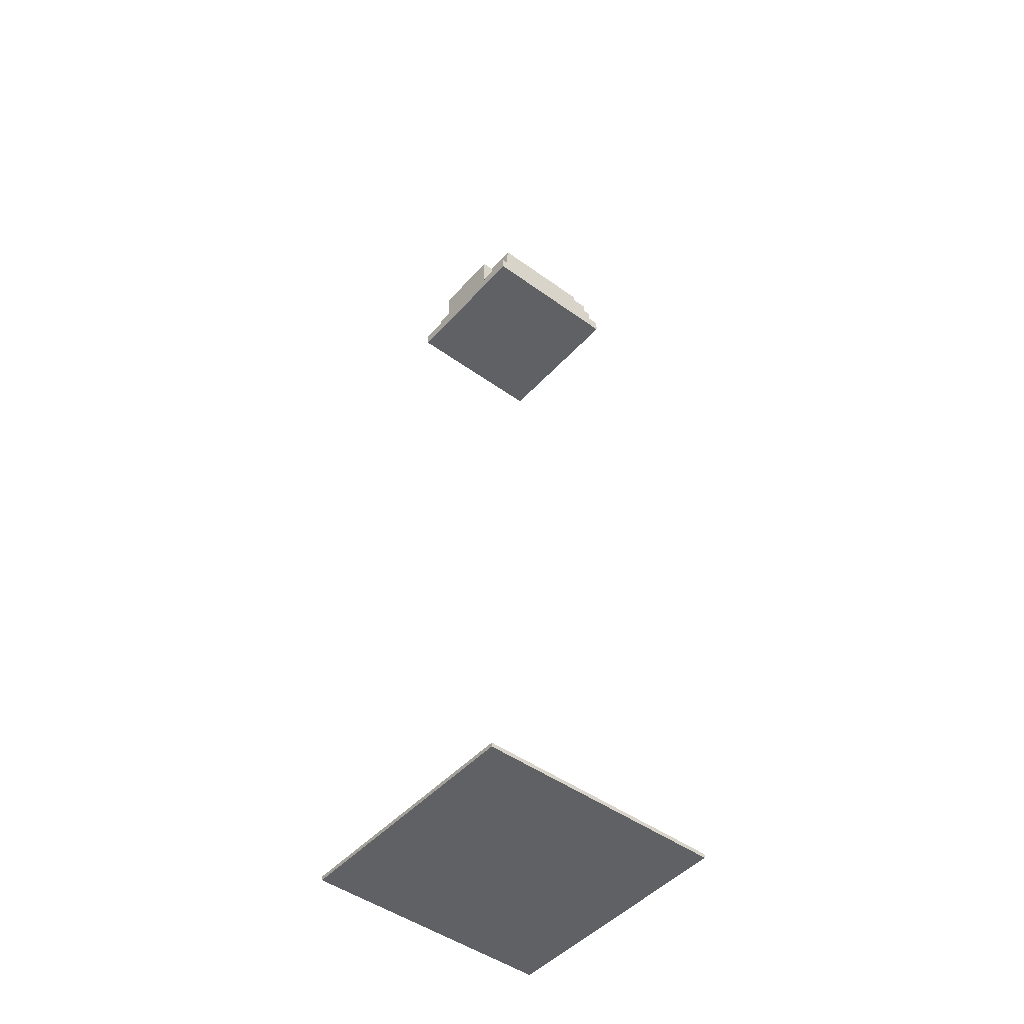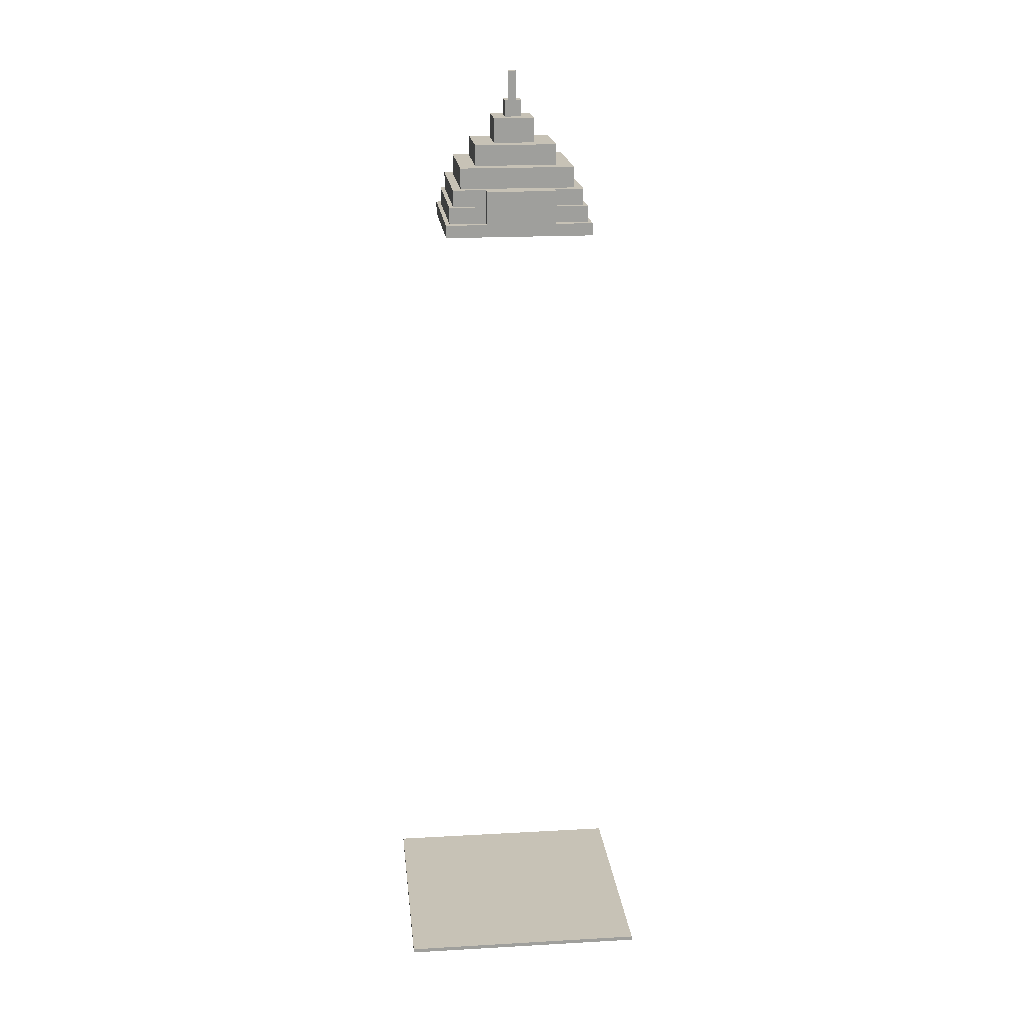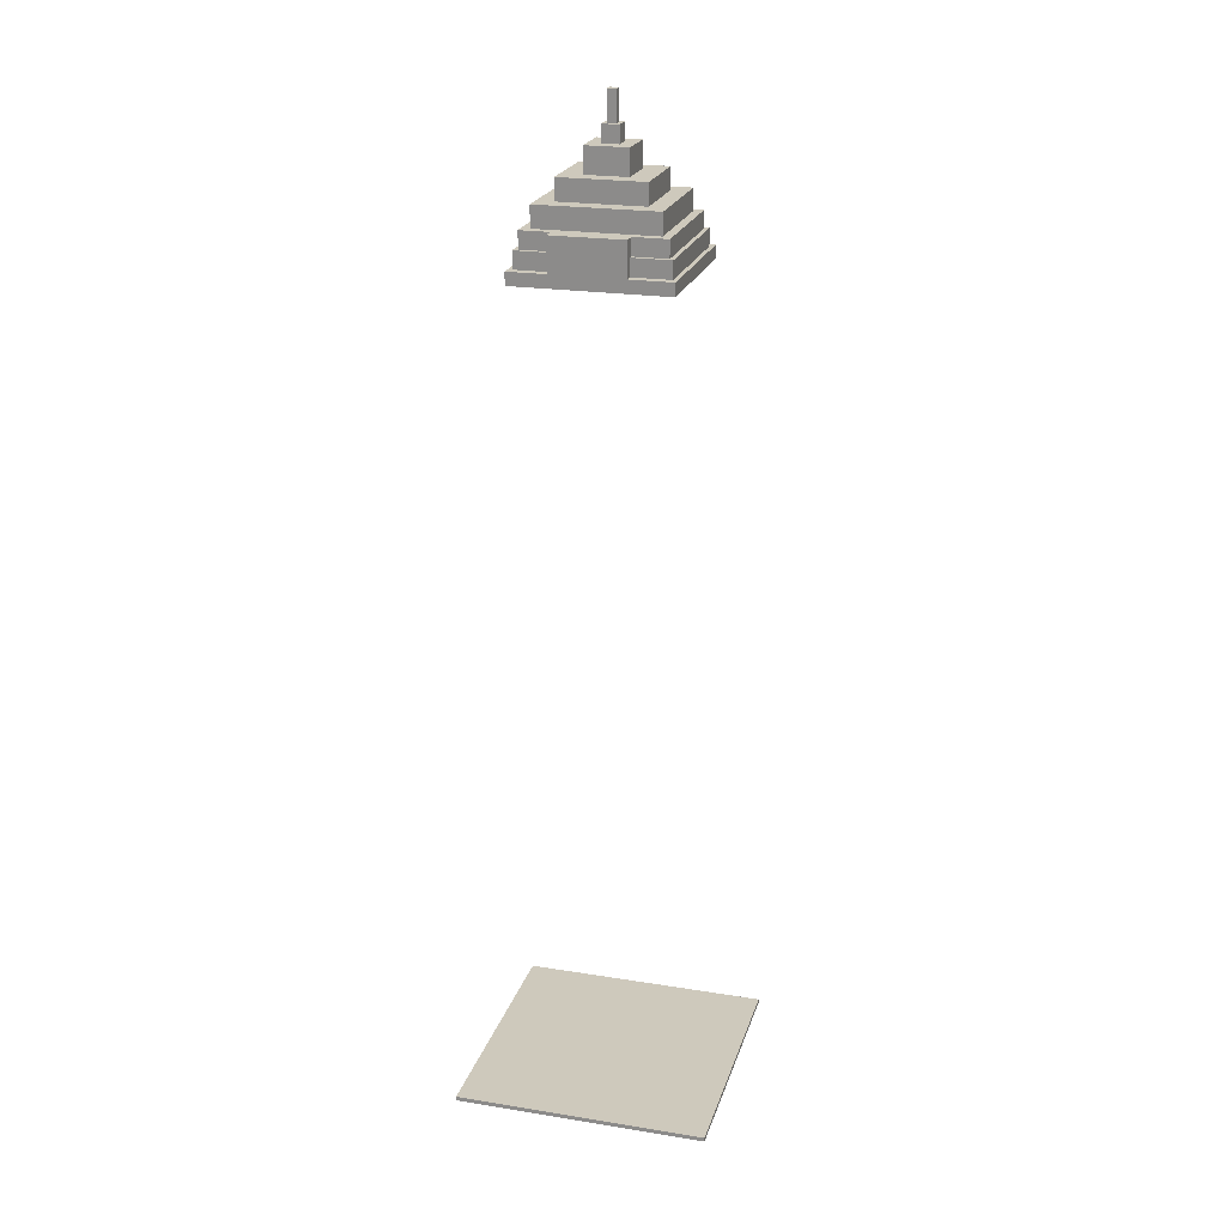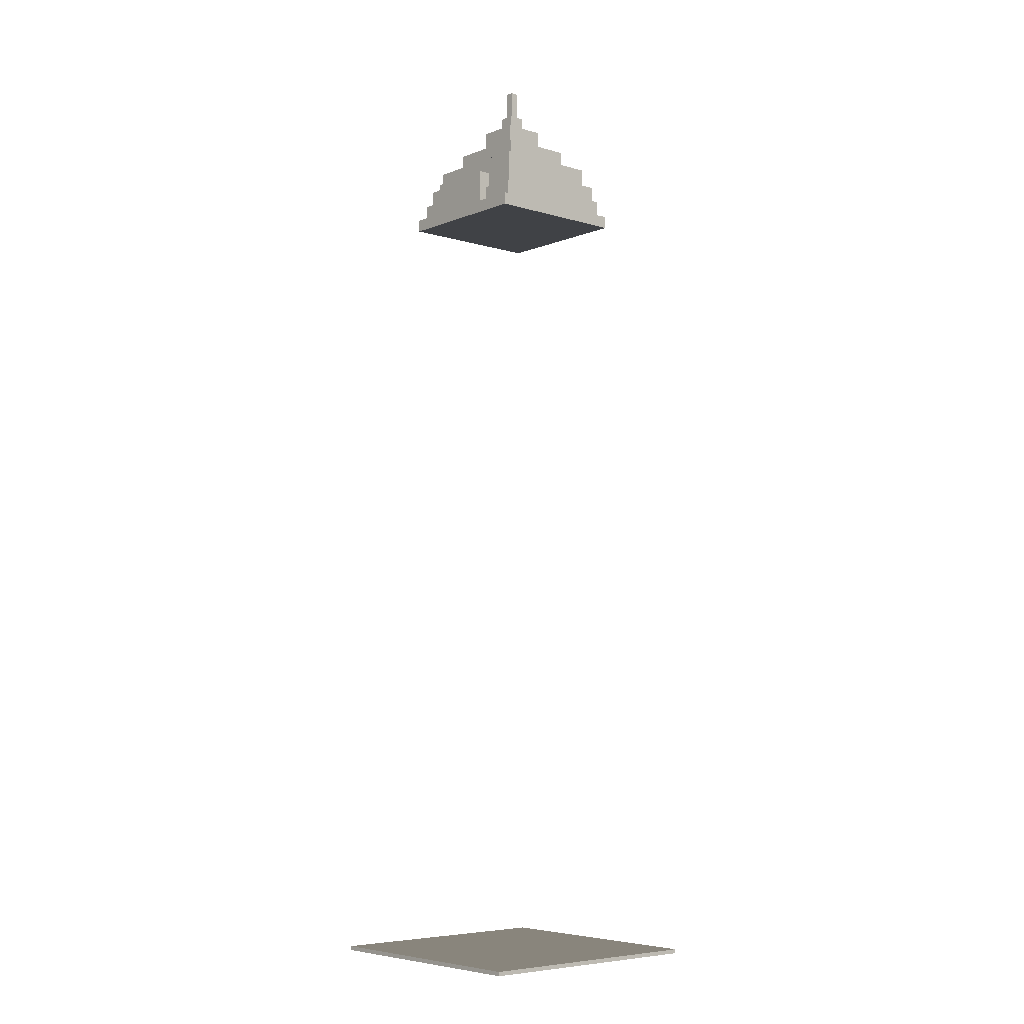
<metadata>
{"format":"obj","ext":"obj","renderer":"f3d","projection":"perspective","resolution":1024,"background":"white","views":[{"elev":-47.0,"azim":140.6,"up":"+Y"},{"elev":19.3,"azim":84.0,"up":"+Y"},{"elev":22.3,"azim":-74.5,"up":"+Y"},{"elev":-6.2,"azim":-40.9,"up":"+Y"}]}
</metadata>
<code>
o
v -3 0.2 3
v -3 0.2 -3
v -3 0.3 3
v -3 0.3 -3
v -1.8 19.5 1.8
v -1.8 19.5 -1.8
v -1.8 19.8 1.8
v -1.8 19.8 0.8
v -1.8 19.8 -0.9
v -1.8 19.8 -1.8
v -1.8 20.6 0.8
v -1.8 20.6 -0.9
v -1.6 19.8 1.7
v -1.6 19.8 0.8
v -1.6 19.8 -0.9
v -1.6 19.8 -1.7
v -1.6 20.2 1.7
v -1.6 20.2 0.8
v -1.6 20.2 -0.9
v -1.6 20.2 -1.7
v -1.5 20.2 1.6
v -1.5 20.2 0.8
v -1.5 20.2 -0.9
v -1.5 20.2 -1.6
v -1.5 20.6 1.6
v -1.5 20.6 0.8
v -1.5 20.6 -0.9
v -1.5 20.6 -1.6
v -1.3 20.6 1.4
v -1.3 20.6 -1.4
v -1.3 20.7 1.4
v -1.3 20.7 -1.4
v -1.3 21.1 1.4
v -1.3 21.1 -1.4
v -0.9 21.1 1
v -0.9 21.1 -1
v -0.9 21.6 1
v -0.9 21.6 -1
v -0.5 21.6 0.5
v -0.5 21.6 -0.5
v -0.5 22.2 0.5
v -0.5 22.2 -0.5
v -0.2 22.2 0.2
v -0.2 22.2 -0.2
v -0.2 22.6 0.2
v -0.2 22.6 -0.2
v -0.1 22.6 0.1
v -0.1 22.6 -0.1
v -0.1 23.3 0.1
v -0.1 23.3 -0.1
v 0.1 22.6 0.1
v 0.1 22.6 -0.1
v 0.1 23.3 0.1
v 0.1 23.3 -0.1
v 0.2 22.2 0.2
v 0.2 22.2 -0.2
v 0.2 22.6 0.2
v 0.2 22.6 -0.2
v 0.5 21.6 0.5
v 0.5 21.6 -0.5
v 0.5 22.2 0.5
v 0.5 22.2 -0.5
v 0.9 21.1 1
v 0.9 21.1 -1
v 0.9 21.6 1
v 0.9 21.6 -1
v 1.3 20.6 1.4
v 1.3 20.6 -1.4
v 1.3 20.7 1.4
v 1.3 20.7 -1.4
v 1.3 21.1 1.4
v 1.3 21.1 -1.4
v 1.5 20.2 1.6
v 1.5 20.2 0.8
v 1.5 20.2 -0.9
v 1.5 20.2 -1.6
v 1.5 20.6 1.6
v 1.5 20.6 0.8
v 1.5 20.6 -0.9
v 1.5 20.6 -1.6
v 1.6 19.8 1.7
v 1.6 19.8 0.8
v 1.6 19.8 -0.9
v 1.6 19.8 -1.7
v 1.6 20.2 1.7
v 1.6 20.2 0.8
v 1.6 20.2 -0.9
v 1.6 20.2 -1.7
v 1.8 19.5 1.8
v 1.8 19.5 -1.8
v 1.8 19.8 1.8
v 1.8 19.8 0.8
v 1.8 19.8 -0.9
v 1.8 19.8 -1.8
v 1.8 20.6 0.8
v 1.8 20.6 -0.9
v 3 0.2 3
v 3 0.2 -3
v 3 0.3 3
v 3 0.3 -3
v -3 0.2 3
v -3 0.3 3
v 3 0.2 3
v 3 0.3 3
v -1.8 19.5 1.8
v -1.8 19.8 1.8
v 1.8 19.5 1.8
v 1.8 19.8 1.8
v -1.6 19.8 1.7
v -1.6 20.2 1.7
v 1.6 19.8 1.7
v 1.6 20.2 1.7
v -1.5 20.2 1.6
v -1.5 20.6 1.6
v 1.5 20.2 1.6
v 1.5 20.6 1.6
v -1.3 20.6 1.4
v -1.3 20.7 1.4
v -1.3 21.1 1.4
v 1.3 20.6 1.4
v 1.3 20.7 1.4
v 1.3 21.1 1.4
v -0.9 21.1 1
v -0.9 21.6 1
v 0.9 21.1 1
v 0.9 21.6 1
v -1.8 19.8 0.8
v -1.8 20.6 0.8
v -1.6 19.8 0.8
v -1.6 20.2 0.8
v -1.5 20.2 0.8
v -1.5 20.6 0.8
v 1.5 20.2 0.8
v 1.5 20.6 0.8
v 1.6 19.8 0.8
v 1.6 20.2 0.8
v 1.8 19.8 0.8
v 1.8 20.6 0.8
v -0.5 21.6 0.5
v -0.5 22.2 0.5
v 0.5 21.6 0.5
v 0.5 22.2 0.5
v -0.2 22.2 0.2
v -0.2 22.6 0.2
v 0.2 22.2 0.2
v 0.2 22.6 0.2
v -0.1 22.6 0.1
v -0.1 23.3 0.1
v 0.1 22.6 0.1
v 0.1 23.3 0.1
v -0.1 22.6 -0.1
v -0.1 23.3 -0.1
v 0.1 22.6 -0.1
v 0.1 23.3 -0.1
v -0.2 22.2 -0.2
v -0.2 22.6 -0.2
v 0.2 22.2 -0.2
v 0.2 22.6 -0.2
v -0.5 21.6 -0.5
v -0.5 22.2 -0.5
v 0.5 21.6 -0.5
v 0.5 22.2 -0.5
v -1.8 19.8 -0.9
v -1.8 20.6 -0.9
v -1.6 19.8 -0.9
v -1.6 20.2 -0.9
v -1.5 20.2 -0.9
v -1.5 20.6 -0.9
v 1.5 20.2 -0.9
v 1.5 20.6 -0.9
v 1.6 19.8 -0.9
v 1.6 20.2 -0.9
v 1.8 19.8 -0.9
v 1.8 20.6 -0.9
v -0.9 21.1 -1
v -0.9 21.6 -1
v 0.9 21.1 -1
v 0.9 21.6 -1
v -1.3 20.6 -1.4
v -1.3 20.7 -1.4
v -1.3 21.1 -1.4
v 1.3 20.6 -1.4
v 1.3 20.7 -1.4
v 1.3 21.1 -1.4
v -1.5 20.2 -1.6
v -1.5 20.6 -1.6
v 1.5 20.2 -1.6
v 1.5 20.6 -1.6
v -1.6 19.8 -1.7
v -1.6 20.2 -1.7
v 1.6 19.8 -1.7
v 1.6 20.2 -1.7
v -1.8 19.5 -1.8
v -1.8 19.8 -1.8
v 1.8 19.5 -1.8
v 1.8 19.8 -1.8
v -3 0.2 -3
v -3 0.3 -3
v 3 0.2 -3
v 3 0.3 -3
v -3 0.2 3
v 3 0.2 3
v -3 0.2 -3
v 3 0.2 -3
v -1.8 19.5 1.8
v 1.8 19.5 1.8
v -1.8 19.5 -1.8
v 1.8 19.5 -1.8
v -3 0.3 3
v 3 0.3 3
v -3 0.3 -3
v 3 0.3 -3
v -1.8 19.8 1.8
v 1.8 19.8 1.8
v -1.6 19.8 1.7
v 1.6 19.8 1.7
v -1.8 19.8 0.8
v -1.6 19.8 0.8
v 1.6 19.8 0.8
v 1.8 19.8 0.8
v -1.8 19.8 -0.9
v -1.6 19.8 -0.9
v 1.6 19.8 -0.9
v 1.8 19.8 -0.9
v -1.6 19.8 -1.7
v 1.6 19.8 -1.7
v -1.8 19.8 -1.8
v 1.8 19.8 -1.8
v -1.6 20.2 1.7
v 1.6 20.2 1.7
v -1.5 20.2 1.6
v 1.5 20.2 1.6
v -1.6 20.2 0.8
v -1.5 20.2 0.8
v 1.5 20.2 0.8
v 1.6 20.2 0.8
v -1.6 20.2 -0.9
v -1.5 20.2 -0.9
v 1.5 20.2 -0.9
v 1.6 20.2 -0.9
v -1.5 20.2 -1.6
v 1.5 20.2 -1.6
v -1.6 20.2 -1.7
v 1.6 20.2 -1.7
v -1.5 20.6 1.6
v 1.5 20.6 1.6
v -1.3 20.6 1.4
v 1.3 20.6 1.4
v -1.8 20.6 0.8
v -1.5 20.6 0.8
v 1.5 20.6 0.8
v 1.8 20.6 0.8
v -1.8 20.6 -0.9
v -1.5 20.6 -0.9
v 1.5 20.6 -0.9
v 1.8 20.6 -0.9
v -1.3 20.6 -1.4
v 1.3 20.6 -1.4
v -1.5 20.6 -1.6
v 1.5 20.6 -1.6
v -1.3 21.1 1.4
v 1.3 21.1 1.4
v -0.9 21.1 1
v 0.9 21.1 1
v -0.9 21.1 -1
v 0.9 21.1 -1
v -1.3 21.1 -1.4
v 1.3 21.1 -1.4
v -0.9 21.6 1
v 0.9 21.6 1
v -0.5 21.6 0.5
v 0.5 21.6 0.5
v -0.5 21.6 -0.5
v 0.5 21.6 -0.5
v -0.9 21.6 -1
v 0.9 21.6 -1
v -0.5 22.2 0.5
v 0.5 22.2 0.5
v -0.2 22.2 0.2
v 0.2 22.2 0.2
v -0.2 22.2 -0.2
v 0.2 22.2 -0.2
v -0.5 22.2 -0.5
v 0.5 22.2 -0.5
v -0.2 22.6 0.2
v 0.2 22.6 0.2
v -0.1 22.6 0.1
v 0.1 22.6 0.1
v -0.1 22.6 -0.1
v 0.1 22.6 -0.1
v -0.2 22.6 -0.2
v 0.2 22.6 -0.2
v -0.1 23.3 0.1
v 0.1 23.3 0.1
v -0.1 23.3 -0.1
v 0.1 23.3 -0.1
f 3 2 1
f 4 2 3
f 7 6 5
f 8 6 7
f 9 6 8
f 10 6 9
f 11 9 8
f 12 9 11
f 17 14 13
f 18 14 17
f 19 16 15
f 20 16 19
f 25 22 21
f 26 22 25
f 27 24 23
f 28 24 27
f 31 30 29
f 32 30 31
f 33 32 31
f 34 32 33
f 37 36 35
f 38 36 37
f 41 40 39
f 42 40 41
f 45 44 43
f 46 44 45
f 49 48 47
f 50 48 49
f 51 52 53
f 53 52 54
f 55 56 57
f 57 56 58
f 59 60 61
f 61 60 62
f 63 64 65
f 65 64 66
f 67 68 69
f 69 68 70
f 69 70 71
f 71 70 72
f 73 74 77
f 77 74 78
f 75 76 79
f 79 76 80
f 81 82 85
f 85 82 86
f 83 84 87
f 87 84 88
f 89 90 91
f 91 90 92
f 92 90 93
f 93 90 94
f 92 93 95
f 95 93 96
f 97 98 99
f 99 98 100
f 103 102 101
f 104 102 103
f 107 106 105
f 108 106 107
f 111 110 109
f 112 110 111
f 115 114 113
f 116 114 115
f 120 118 117
f 121 119 118
f 121 118 120
f 122 119 121
f 125 124 123
f 126 124 125
f 129 128 127
f 130 128 129
f 131 128 130
f 132 128 131
f 136 134 133
f 137 136 135
f 138 134 136
f 138 136 137
f 141 140 139
f 142 140 141
f 145 144 143
f 146 144 145
f 149 148 147
f 150 148 149
f 151 152 153
f 153 152 154
f 155 156 157
f 157 156 158
f 159 160 161
f 161 160 162
f 163 164 165
f 165 164 166
f 166 164 167
f 167 164 168
f 169 170 172
f 171 172 173
f 172 170 174
f 173 172 174
f 175 176 177
f 177 176 178
f 179 180 182
f 180 181 183
f 182 180 183
f 183 181 184
f 185 186 187
f 187 186 188
f 189 190 191
f 191 190 192
f 193 194 195
f 195 194 196
f 197 198 199
f 199 198 200
f 203 202 201
f 204 202 203
f 207 206 205
f 208 206 207
f 209 210 211
f 211 210 212
f 213 214 215
f 215 214 216
f 213 215 217
f 217 215 218
f 216 214 219
f 219 214 220
f 221 222 225
f 223 224 226
f 221 225 227
f 225 226 227
f 226 224 228
f 227 226 228
f 229 230 231
f 231 230 232
f 229 231 233
f 233 231 234
f 232 230 235
f 235 230 236
f 237 238 241
f 239 240 242
f 237 241 243
f 241 242 243
f 242 240 244
f 243 242 244
f 245 246 247
f 247 246 248
f 245 247 250
f 248 246 251
f 249 250 253
f 250 247 254
f 253 250 254
f 251 252 255
f 248 251 255
f 255 252 256
f 254 247 257
f 248 255 258
f 254 257 259
f 257 258 259
f 258 255 260
f 259 258 260
f 261 262 263
f 263 262 264
f 261 263 265
f 264 262 266
f 261 265 267
f 265 266 267
f 266 262 268
f 267 266 268
f 269 270 271
f 271 270 272
f 269 271 273
f 272 270 274
f 269 273 275
f 273 274 275
f 274 270 276
f 275 274 276
f 277 278 279
f 279 278 280
f 277 279 281
f 280 278 282
f 277 281 283
f 281 282 283
f 282 278 284
f 283 282 284
f 285 286 287
f 287 286 288
f 285 287 289
f 288 286 290
f 285 289 291
f 289 290 291
f 290 286 292
f 291 290 292
f 293 294 295
f 295 294 296

</code>
